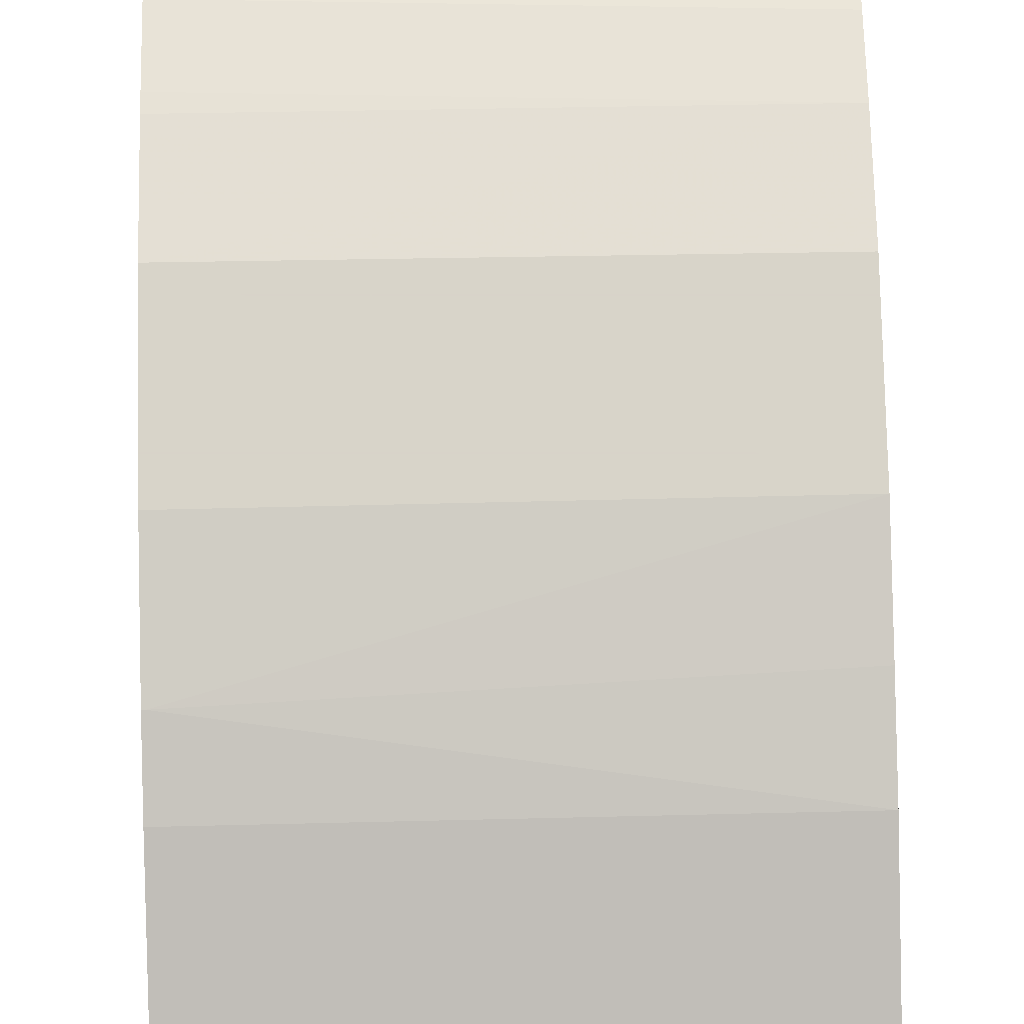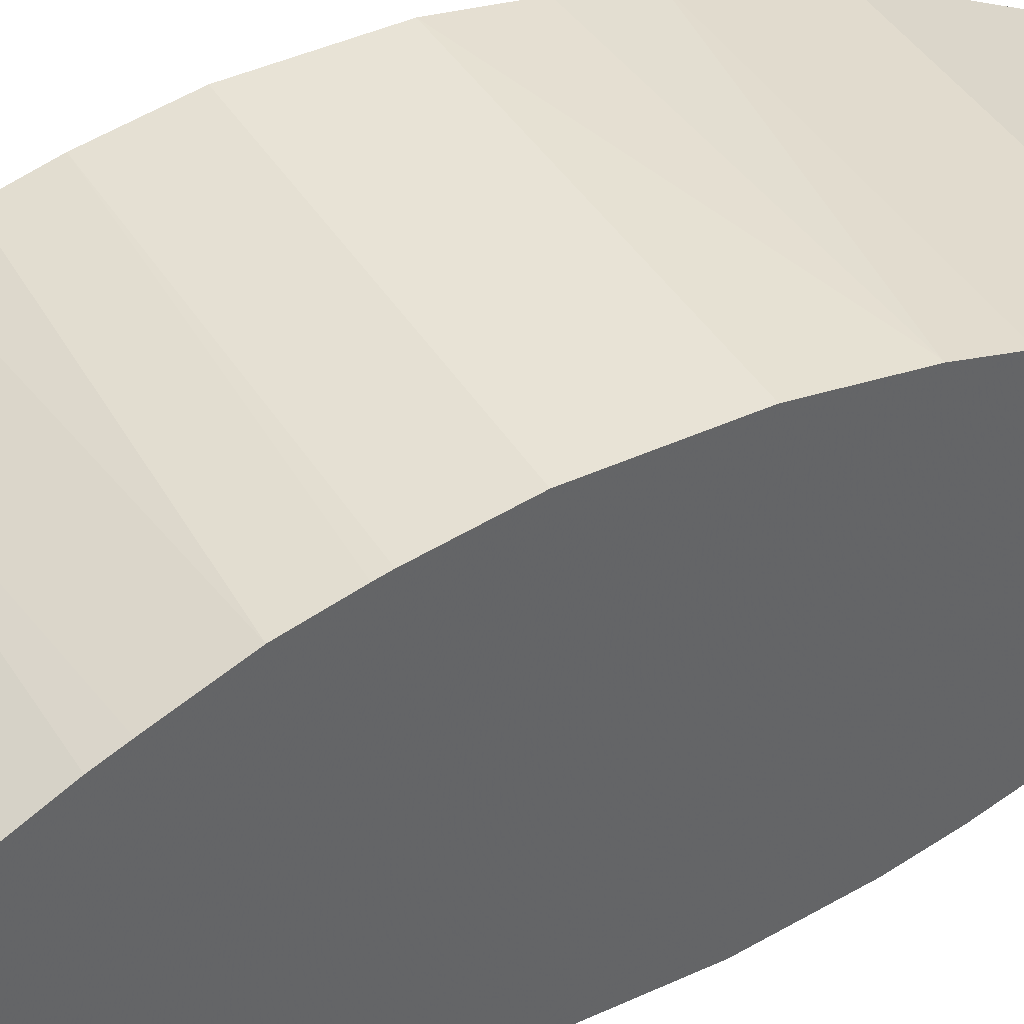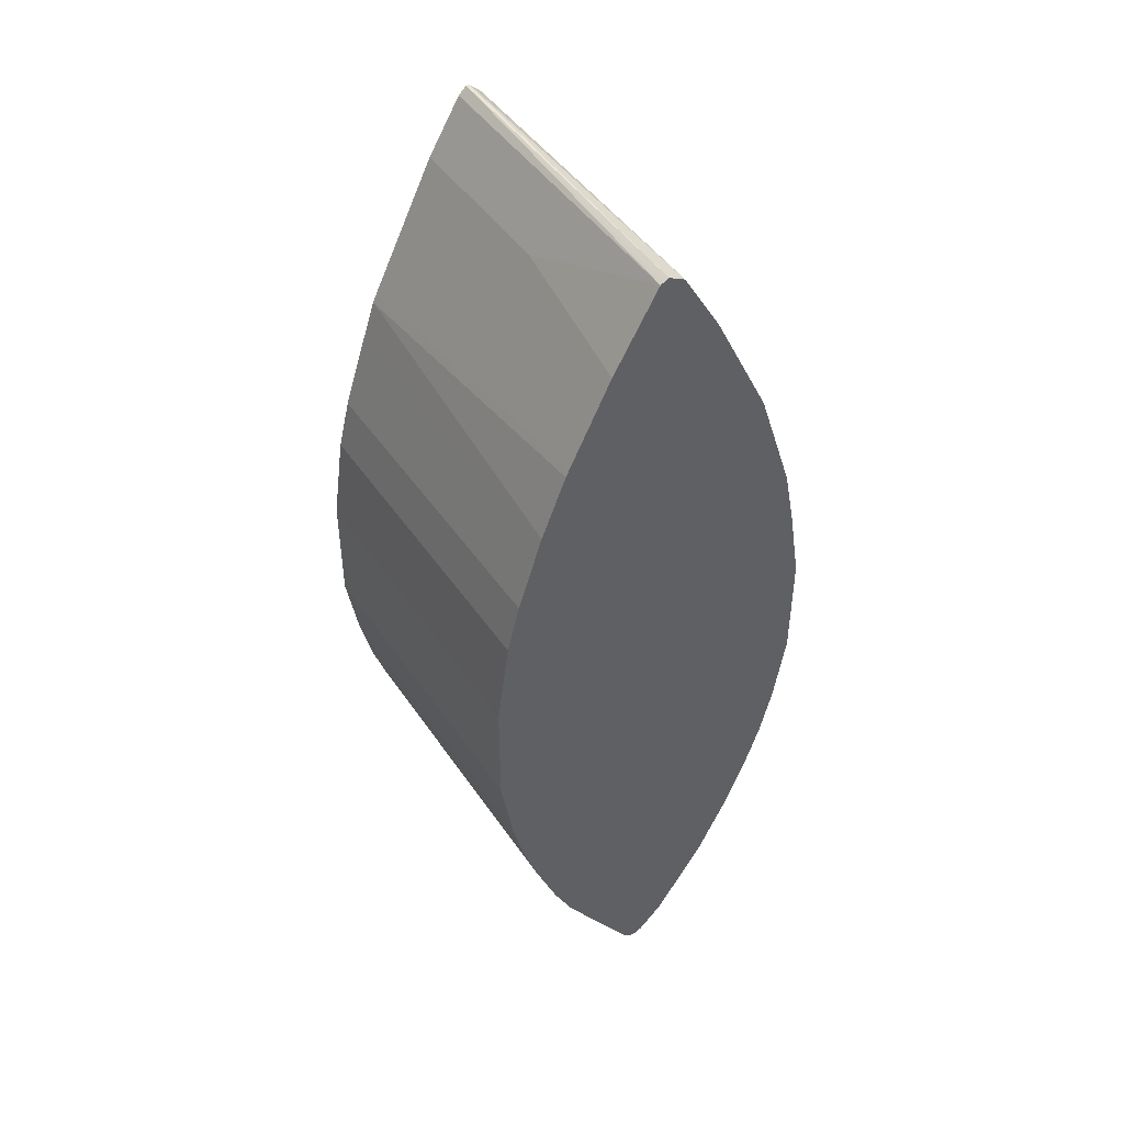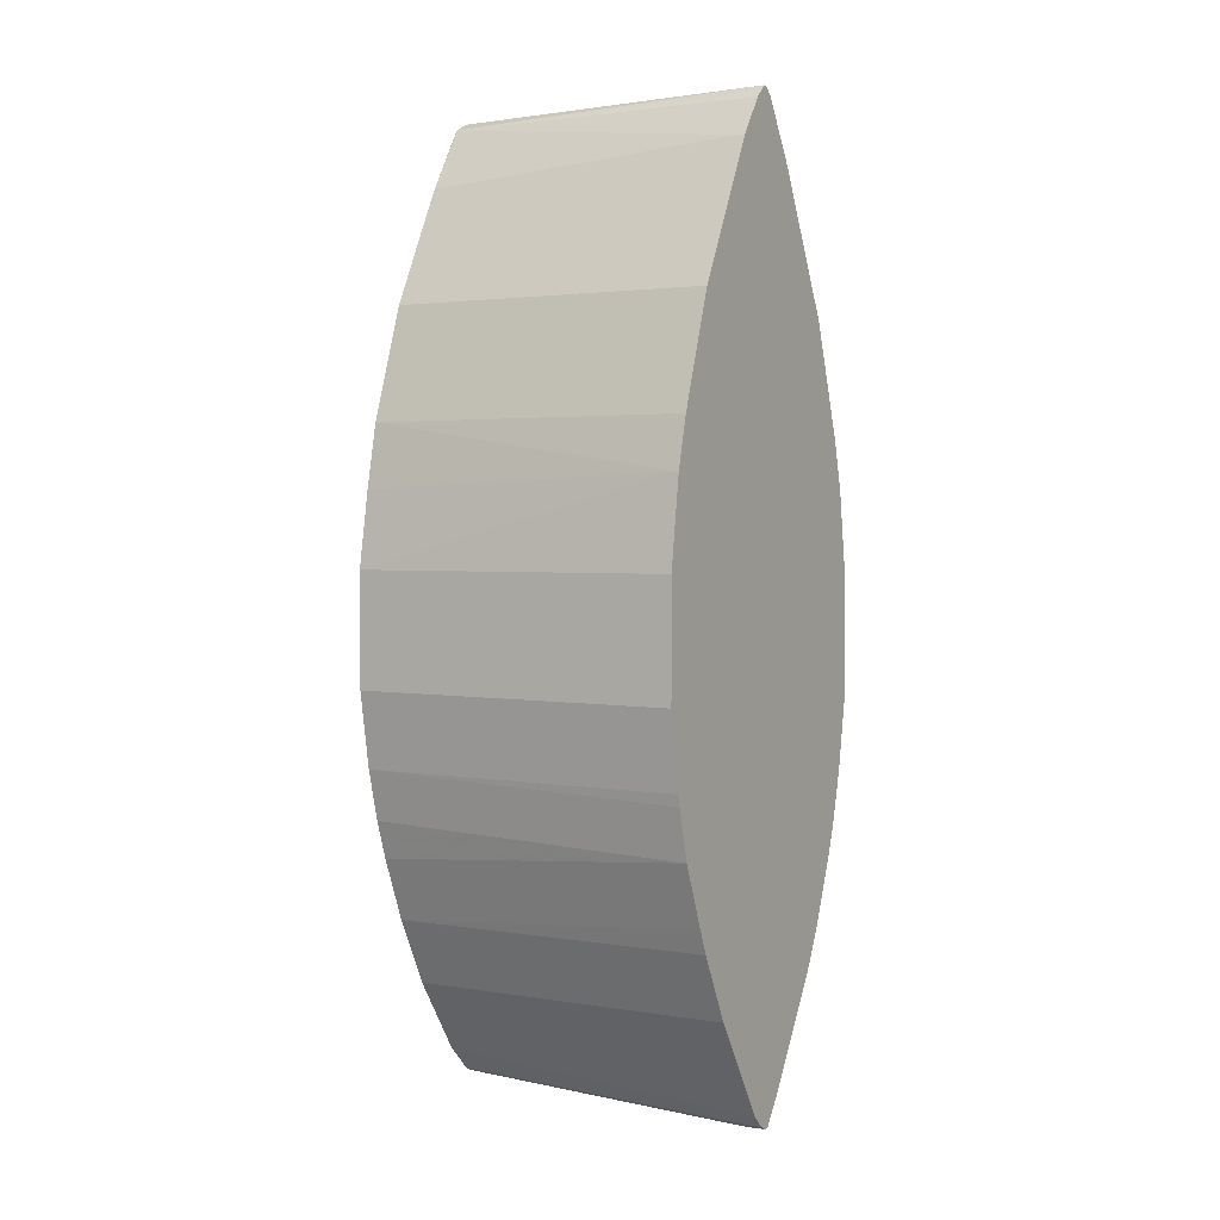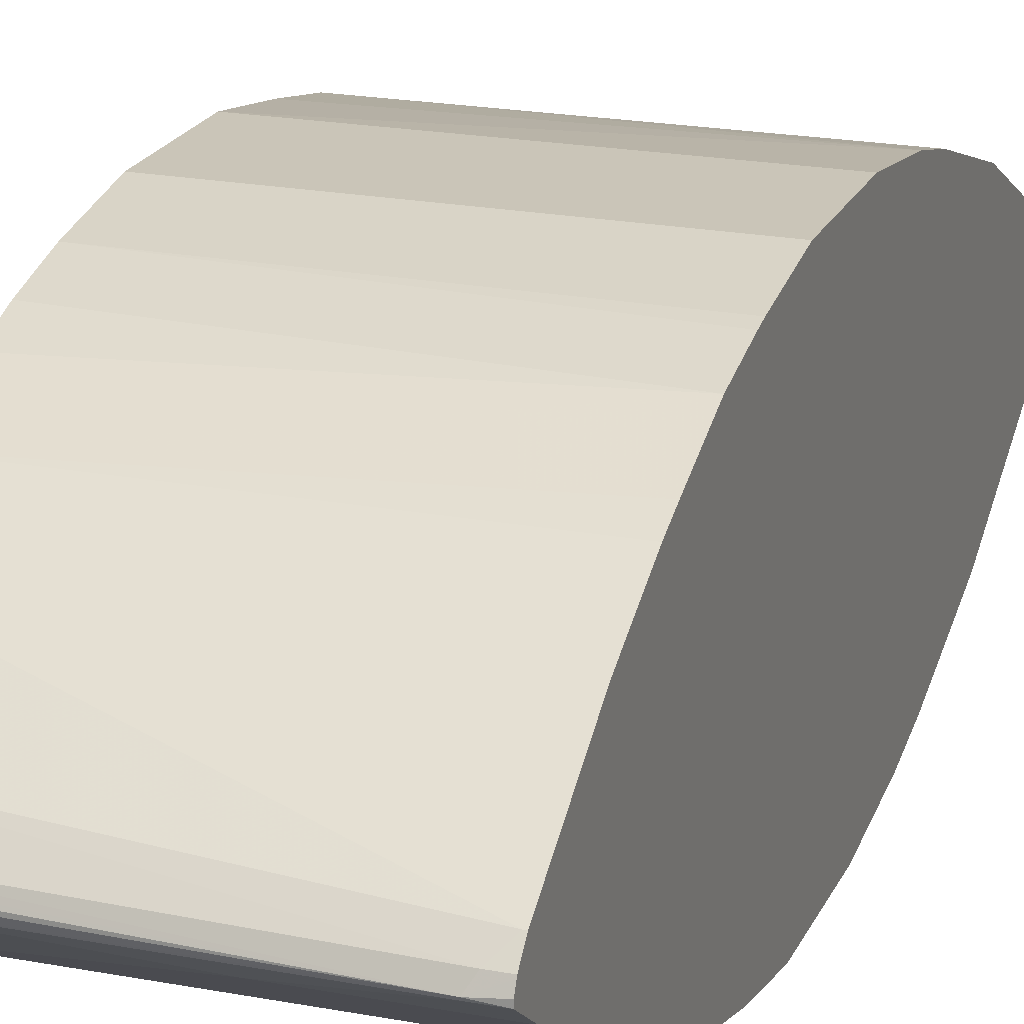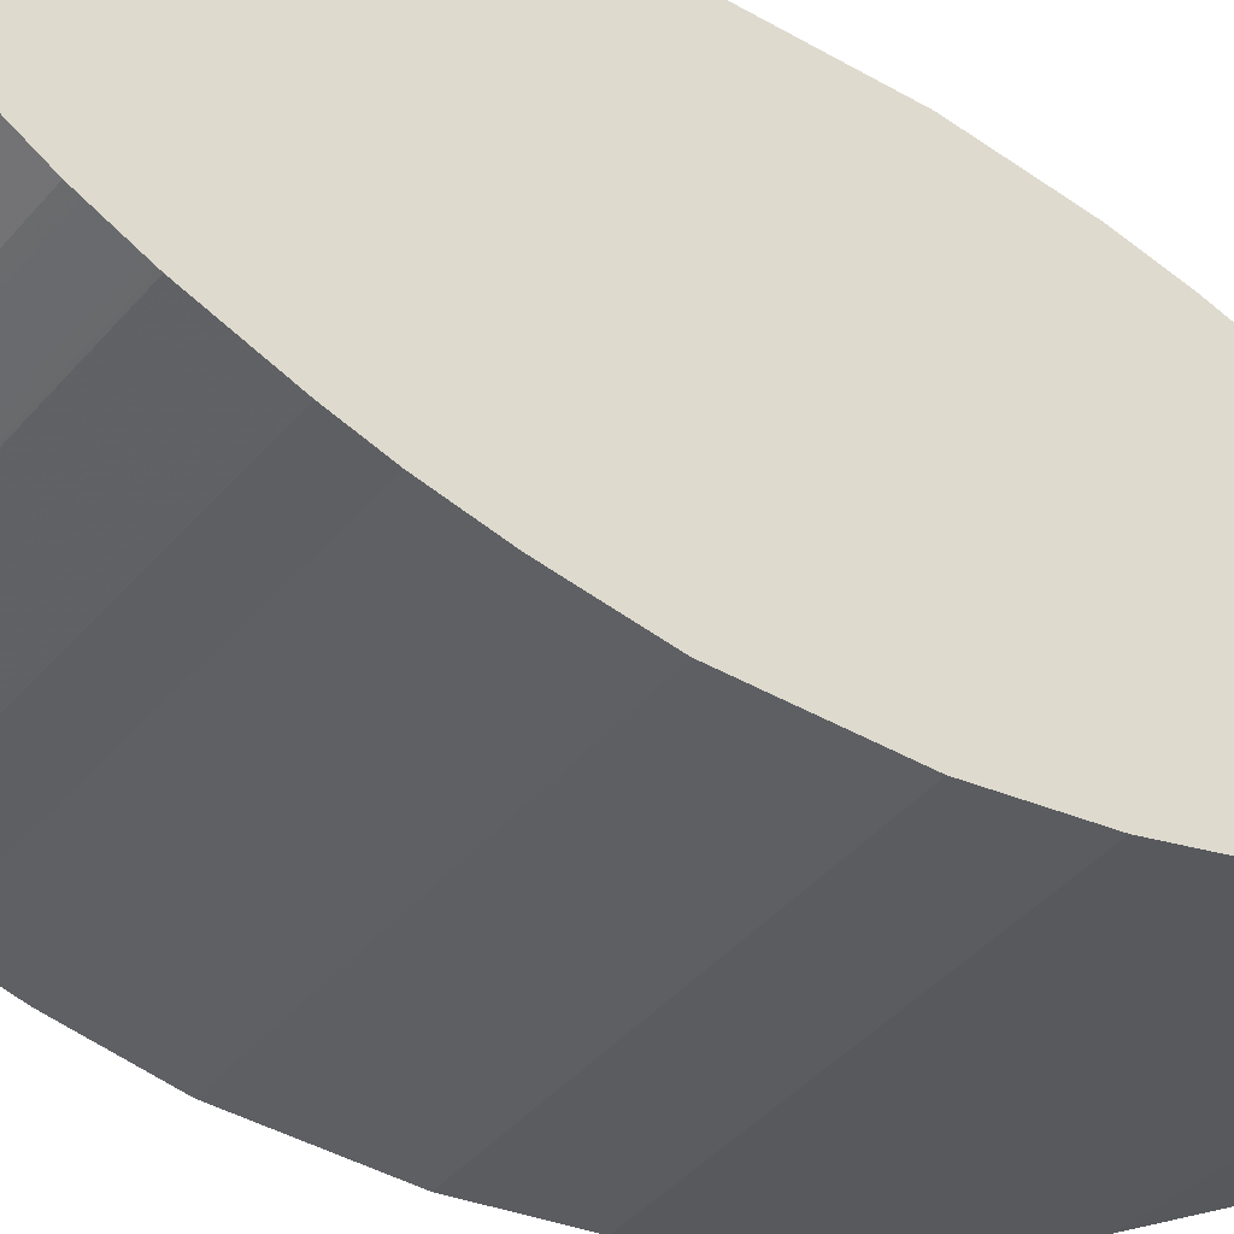
<metadata>
{"format":"obj","ext":"obj","renderer":"f3d","projection":"perspective","resolution":1024,"background":"white","views":[{"elev":75.7,"azim":-1.3,"up":"+Y"},{"elev":41.7,"azim":-119.3,"up":"+Y"},{"elev":45.6,"azim":58.0,"up":"+Z"},{"elev":2.3,"azim":-149.0,"up":"+Z"},{"elev":20.5,"azim":-161.0,"up":"+Y"},{"elev":-40.1,"azim":-125.7,"up":"+Y"}]}
</metadata>
<code>
v -0.3592 -0.2268 -0.09994
v -0.3592 -0.2238 -0.1177
v 0.07144 -0.2105 -0.1943
v 0.07144 -0.2268 -0.09713
v -0.3592 -0.2268 0.04855
v -0.3592 -0.2105 -0.1943
v 0.07144 -0.1943 -0.2591
v 0.07144 -0.2268 0.04855
v -0.3592 -0.2105 0.1618
v -0.3592 -0.1943 -0.2591
v 0.07144 -0.1781 -0.3077
v 0.07144 -0.2105 0.1618
v -0.3592 -0.1943 0.2267
v -0.3592 -0.1781 -0.3077
v 0.07144 -0.1457 -0.3886
v 0.07144 -0.1943 0.2267
v -0.3592 -0.1792 0.2725
v -0.3592 -0.1457 -0.3886
v -0.3592 -0.1443 -0.3916
v 0.07144 -0.1404 -0.3995
v 0.07144 -0.1619 0.3239
v -0.3592 -0.163 0.321
v -0.3592 -0.1404 -0.3995
v 0.07144 -0.1242 -0.4319
v 0.07144 -0.1295 0.4048
v -0.3563 -0.1457 0.3724
v -0.3592 -0.1457 0.3724
v -0.3592 -0.1242 -0.4319
v 0.07144 -0.1187 -0.4426
v 0.07144 -0.1273 0.4093
v -0.3482 -0.1417 0.3806
v -0.3592 -0.1404 0.3833
v -0.3592 -0.1187 -0.4426
v -0.1997 -0.03778 -0.5722
v 0.07144 -0.08634 -0.4913
v 0.07144 -0.1242 0.4157
v -0.3563 -0.1404 0.3833
v 0.07144 -0.1112 0.4417
v -0.3592 -0.06477 0.5345
v -0.3592 -0.03778 -0.5722
v -0.3347 -0.01079 -0.61
v 0.07144 -0.02157 -0.5884
v 0.07144 -0.07875 0.5065
v -0.1296 -0.06477 0.5345
v -0.3482 -0.06073 0.5426
v -0.3592 -0.05491 0.5542
v -0.3592 -0.01079 -0.61
v -0.332 -0.008079 -0.6114
v 0.07144 -0.01327 -0.5926
v 0.07144 -0.07018 0.5236
v -0.1215 -0.06073 0.5426
v -0.1296 -0.05398 0.556
v -0.3592 -0.05398 0.556
v -0.3592 -0.005371 -0.61
v 0.07144 -0.01079 -0.5938
v -0.3592 0.003463 -0.6056
v -0.3401 0.005371 -0.6046
v 0.07144 0.005371 -0.5884
v 0.07144 -0.0009322 -0.5916
v 0.07144 -0.005371 -0.5938
v 0.07144 -0.01079 0.6262
v -0.3592 -0.01065 0.6271
v -0.3592 0.005371 -0.6046
v -0.3563 0.02157 -0.5884
v 0.07144 0.03778 -0.5561
v 0.07144 -0.006348 0.6285
v -0.3592 -8.878e-05 0.6372
v -0.3592 0.02157 -0.5884
v 0.07144 0.1025 -0.4589
v 0.07144 0 0.6317
v -0.3592 0.004173 0.6372
v -0.3592 0.1025 -0.4589
v -0.3592 0.1124 -0.4392
v 0.07144 0.1134 -0.4373
v 0.07144 0.01904 0.6221
v -0.3592 0.01332 0.6292
v 0.07018 0.02157 0.6208
v -0.3592 0.1394 -0.3852
v 0.07144 0.1426 -0.3788
v 0.07144 0.02131 0.6205
v -0.3592 0.02157 0.6208
v -0.3509 0.05398 0.5723
v 0.07144 0.07018 0.5399
v -0.3592 0.1457 -0.3725
v 0.07144 0.1457 -0.3725
v -0.3592 0.05398 0.5723
v -0.3592 0.07018 0.5399
v 0.07144 0.1134 0.4535
v -0.3592 0.1429 0.3944
v -0.3592 0.1586 -0.3417
v -0.3592 0.191 -0.2608
v 0.07144 0.1781 -0.2915
v 0.07144 0.1343 0.4115
v 0.07144 0.1457 0.3887
v -0.3592 0.1457 0.3887
v -0.3592 0.2072 -0.196
v 0.07144 0.1943 -0.2429
v 0.07144 0.1781 0.2915
v -0.3592 0.1781 0.2915
v -0.3592 0.2105 -0.181
v 0.07144 0.2105 -0.1782
v 0.07144 0.1943 0.2429
v -0.3592 0.1943 0.2429
v -0.3592 0.2268 -0.08381
v 0.07144 0.2268 -0.08088
v 0.07144 0.2105 0.1618
v -0.3563 0.2105 0.1781
v -0.3592 0.2105 0.1781
v -0.3592 0.2268 0.06468
v 0.07144 0.2268 0.06468
f 45 51 46
f 43 51 44
f 43 50 51
f 39 44 51
f 41 48 42
f 39 45 46
f 46 51 52
f 39 51 45
f 42 48 49
f 41 47 48
f 48 57 58
f 47 54 48
f 48 55 49
f 48 54 56
f 48 56 57
f 48 58 59
f 48 59 60
f 48 60 55
f 50 61 52
f 38 44 39
f 50 52 51
f 52 61 62
f 46 52 53
f 38 43 44
f 27 31 32
f 34 42 35
f 19 23 20
f 17 21 22
f 52 62 53
f 20 23 28
f 20 28 24
f 21 25 26
f 21 26 22
f 22 26 27
f 24 28 33
f 24 33 29
f 25 30 26
f 36 38 37
f 26 30 31
f 29 33 40
f 29 40 34
f 29 34 35
f 30 36 31
f 31 37 32
f 31 36 37
f 32 37 38
f 32 38 39
f 34 40 47
f 34 47 41
f 34 41 42
f 26 31 27
f 56 63 57
f 85 90 91
f 57 68 64
f 84 90 85
f 85 91 92
f 88 93 89
f 89 93 94
f 89 94 95
f 91 96 101
f 91 101 97
f 91 97 92
f 94 98 99
f 94 99 95
f 96 100 101
f 83 89 87
f 98 102 103
f 100 104 101
f 101 104 105
f 102 106 107
f 102 107 108
f 102 108 103
f 104 109 110
f 104 110 105
f 106 110 107
f 107 110 109
f 16 21 17
f 107 109 108
f 98 103 99
f 57 63 68
f 83 88 89
f 82 83 87
f 57 64 65
f 57 65 58
f 61 66 67
f 61 67 62
f 64 68 72
f 64 72 69
f 64 69 65
f 66 70 67
f 67 70 71
f 69 72 73
f 69 73 74
f 82 87 86
f 70 75 71
f 71 77 76
f 73 78 79
f 73 79 74
f 75 80 77
f 76 77 81
f 77 82 86
f 77 86 81
f 77 80 83
f 77 83 82
f 78 84 79
f 79 84 85
f 71 75 77
f 15 19 20
f 3 15 20
f 13 16 17
f 1 104 100
f 1 100 96
f 1 96 91
f 1 91 90
f 1 90 84
f 1 84 78
f 1 78 73
f 1 73 72
f 1 72 68
f 1 68 63
f 1 63 56
f 1 56 54
f 1 54 47
f 1 47 40
f 1 40 33
f 1 33 28
f 1 28 23
f 1 23 19
f 1 19 18
f 1 18 14
f 1 14 10
f 1 10 6
f 1 6 2
f 1 109 104
f 2 6 3
f 1 108 109
f 1 95 99
f 15 18 19
f 1 2 3
f 1 3 4
f 1 4 8
f 1 8 5
f 1 5 9
f 1 9 13
f 1 13 17
f 1 17 22
f 1 22 27
f 1 27 32
f 1 32 39
f 1 39 46
f 1 46 53
f 1 53 62
f 1 62 67
f 1 67 71
f 1 71 76
f 1 76 81
f 1 81 86
f 1 86 87
f 1 87 89
f 1 89 95
f 1 103 108
f 3 6 10
f 1 99 103
f 3 7 11
f 3 80 75
f 3 75 70
f 3 70 66
f 3 66 61
f 3 61 50
f 3 50 43
f 3 43 38
f 3 38 36
f 3 36 30
f 11 18 15
f 3 25 21
f 3 21 16
f 3 16 12
f 3 12 8
f 3 8 4
f 5 8 12
f 5 12 9
f 7 10 14
f 7 14 11
f 9 12 16
f 9 16 13
f 11 14 18
f 3 10 7
f 3 83 80
f 3 88 83
f 3 30 25
f 3 94 93
f 3 11 15
f 3 93 88
f 3 20 24
f 3 24 29
f 3 29 35
f 3 35 42
f 3 42 49
f 3 49 55
f 3 60 59
f 3 59 58
f 3 58 65
f 3 65 69
f 3 55 60
f 3 74 79
f 3 98 94
f 3 69 74
f 3 102 98
f 3 106 102
f 3 105 110
f 3 110 106
f 3 97 101
f 3 92 97
f 3 85 92
f 3 79 85
f 3 101 105

</code>
